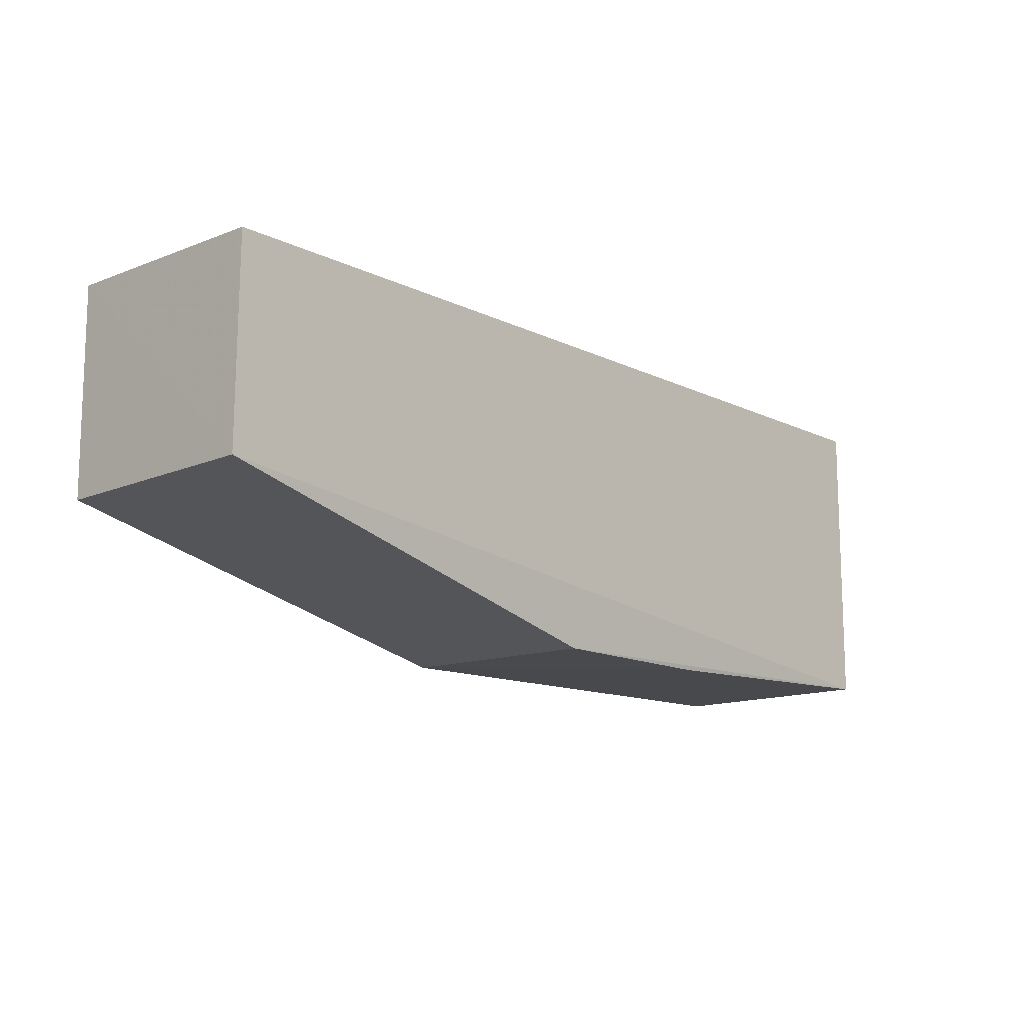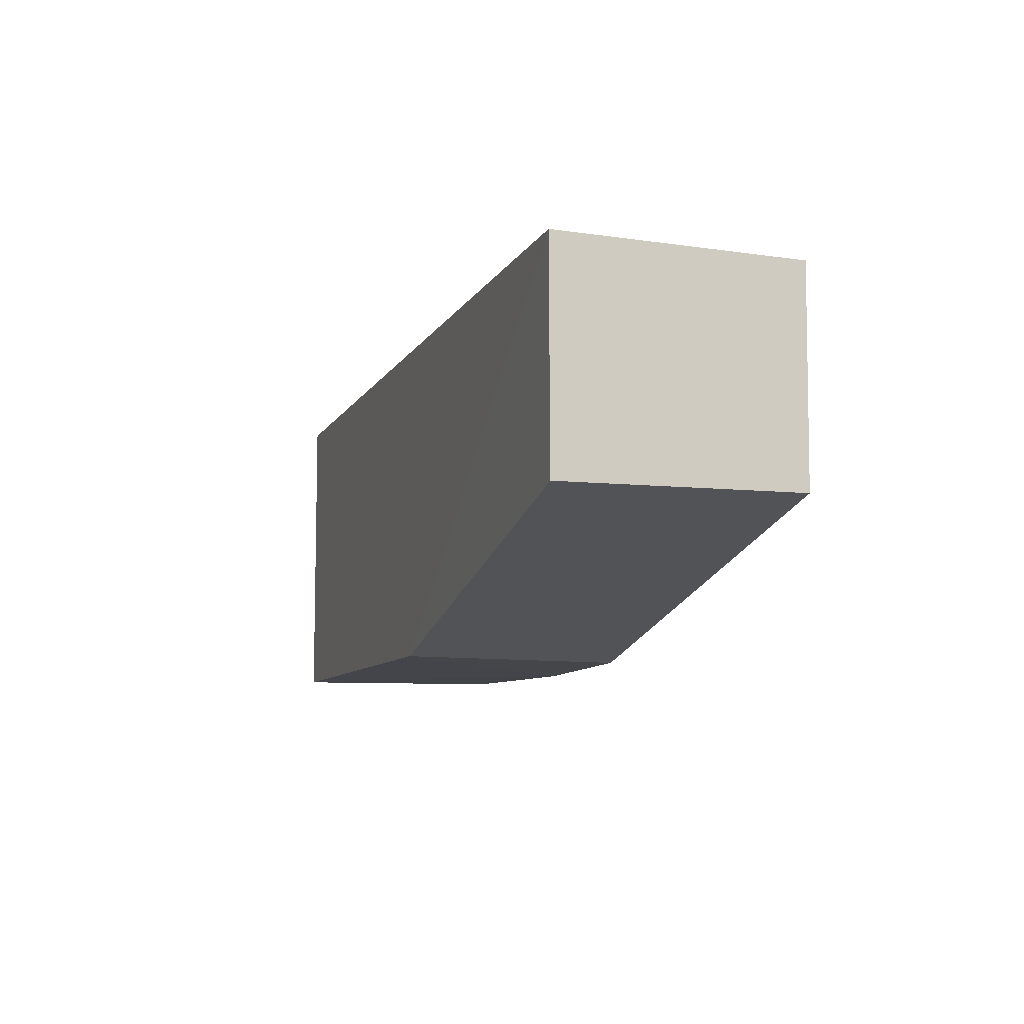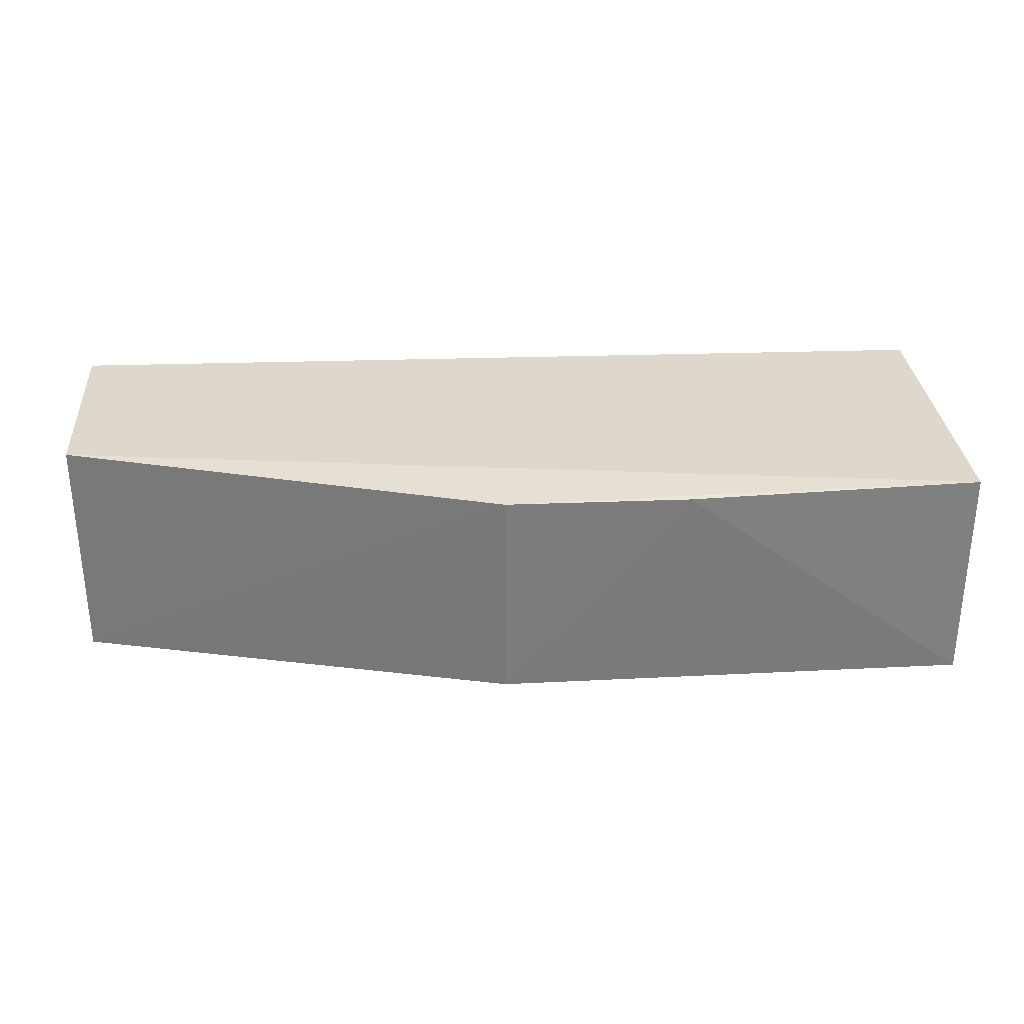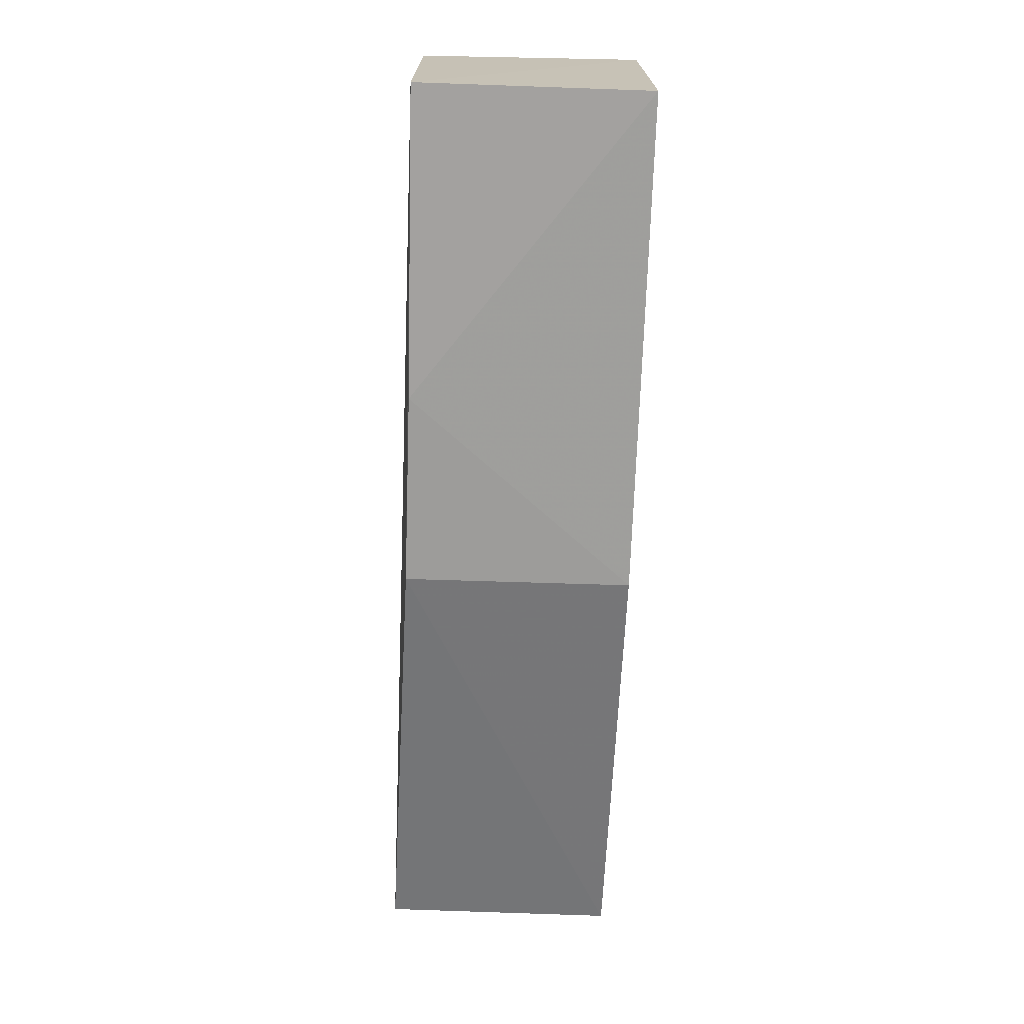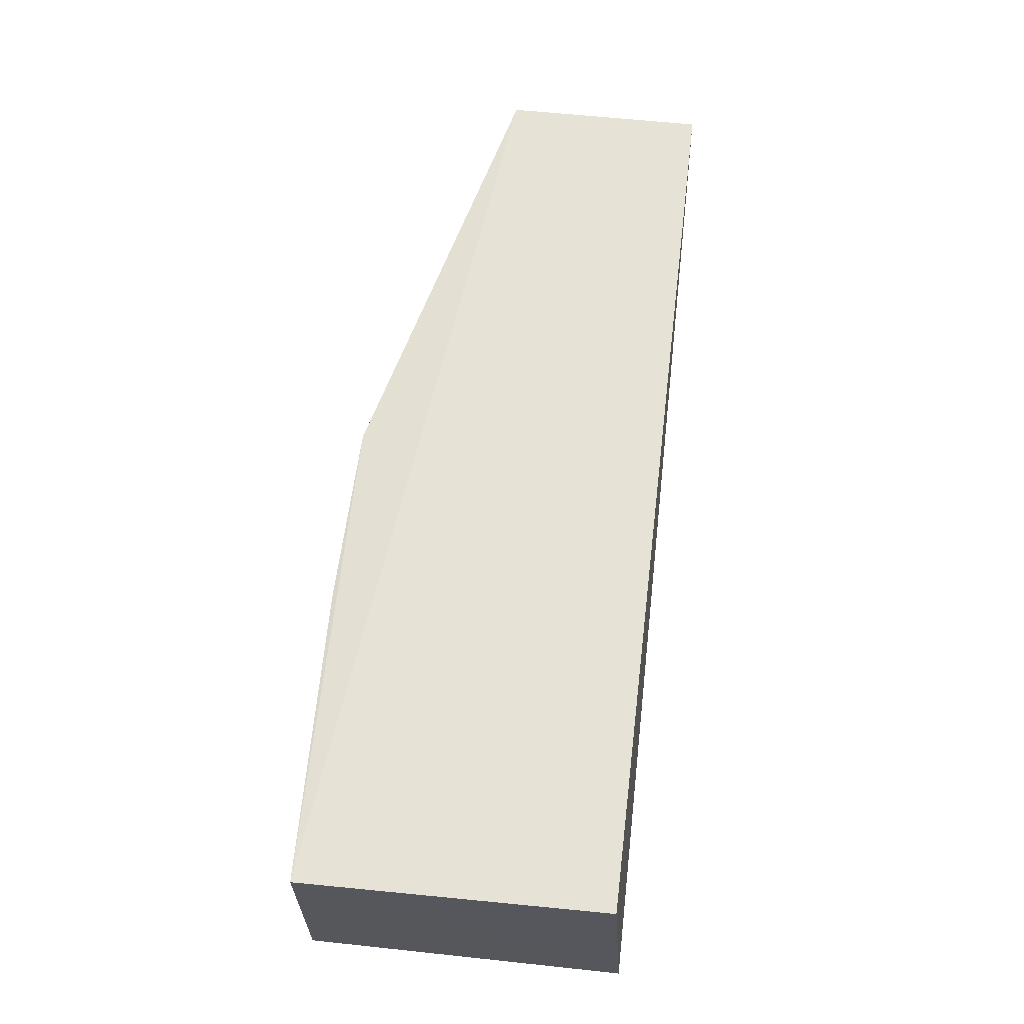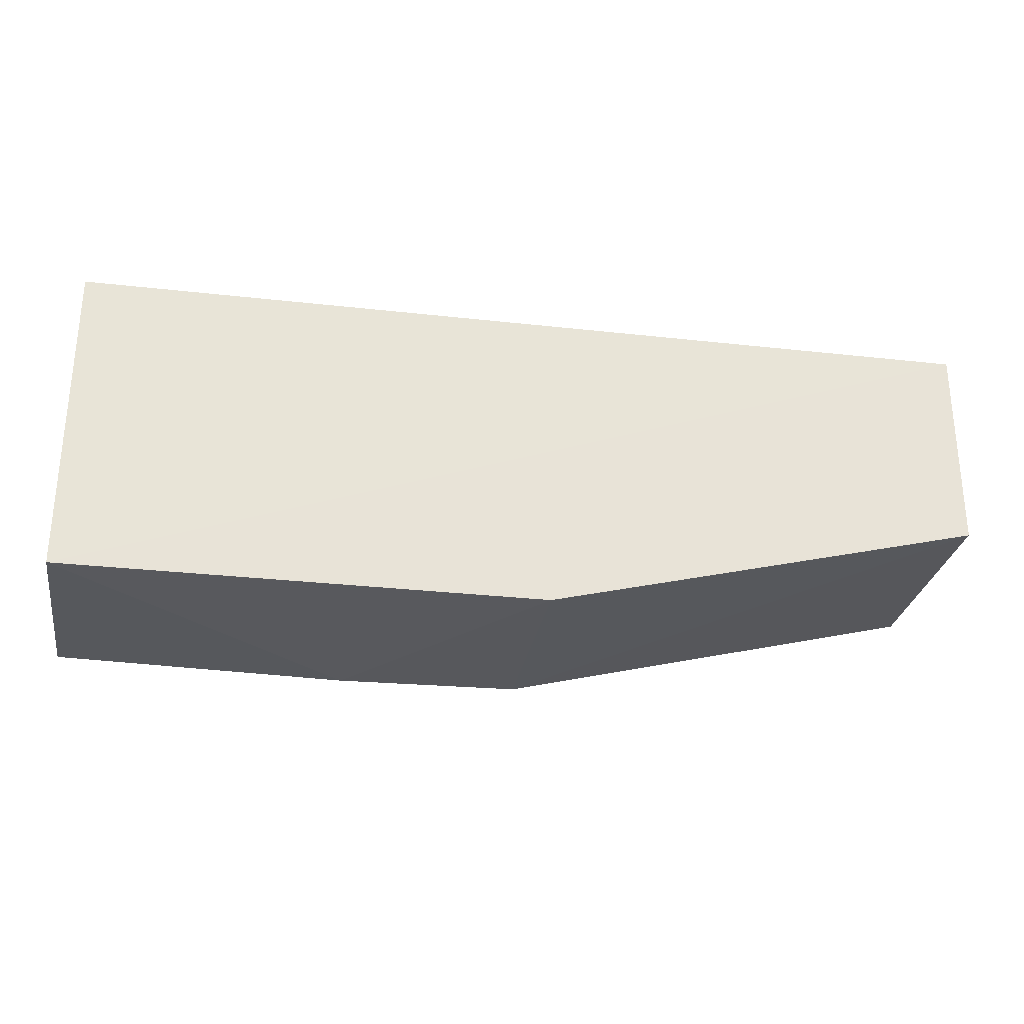
<metadata>
{"format":"obj","ext":"obj","renderer":"f3d","projection":"perspective","resolution":1024,"background":"white","views":[{"elev":-13.0,"azim":-46.3,"up":"+Y"},{"elev":-8.7,"azim":-107.9,"up":"+Y"},{"elev":30.8,"azim":-4.2,"up":"+Z"},{"elev":-71.0,"azim":88.0,"up":"+Y"},{"elev":62.9,"azim":96.3,"up":"+Z"},{"elev":-28.4,"azim":170.2,"up":"+Y"}]}
</metadata>
<code>
v 0.0243 0.023 0.1172
v 0.02444 0.008308 0.1171
v 0.02441 0.0237 0.1062
v -0.02022 0.02378 0.1062
v -0.02022 0.01366 0.1175
v 0.001227 0.008238 0.1063
v -0.02019 0.02352 0.1176
v 0.02445 0.008238 0.1063
v -0.02021 0.0136 0.1063
v 0.001223 0.008132 0.1169
v 0.01019 0.007976 0.1169
f 1 2 3
f 7 1 3
f 7 3 4
f 7 4 5
f 7 5 2
f 7 2 1
f 8 3 2
f 8 6 4
f 8 4 3
f 9 5 4
f 9 4 6
f 10 2 5
f 10 9 6
f 10 5 9
f 11 8 2
f 11 2 10
f 11 10 6
f 11 6 8

</code>
